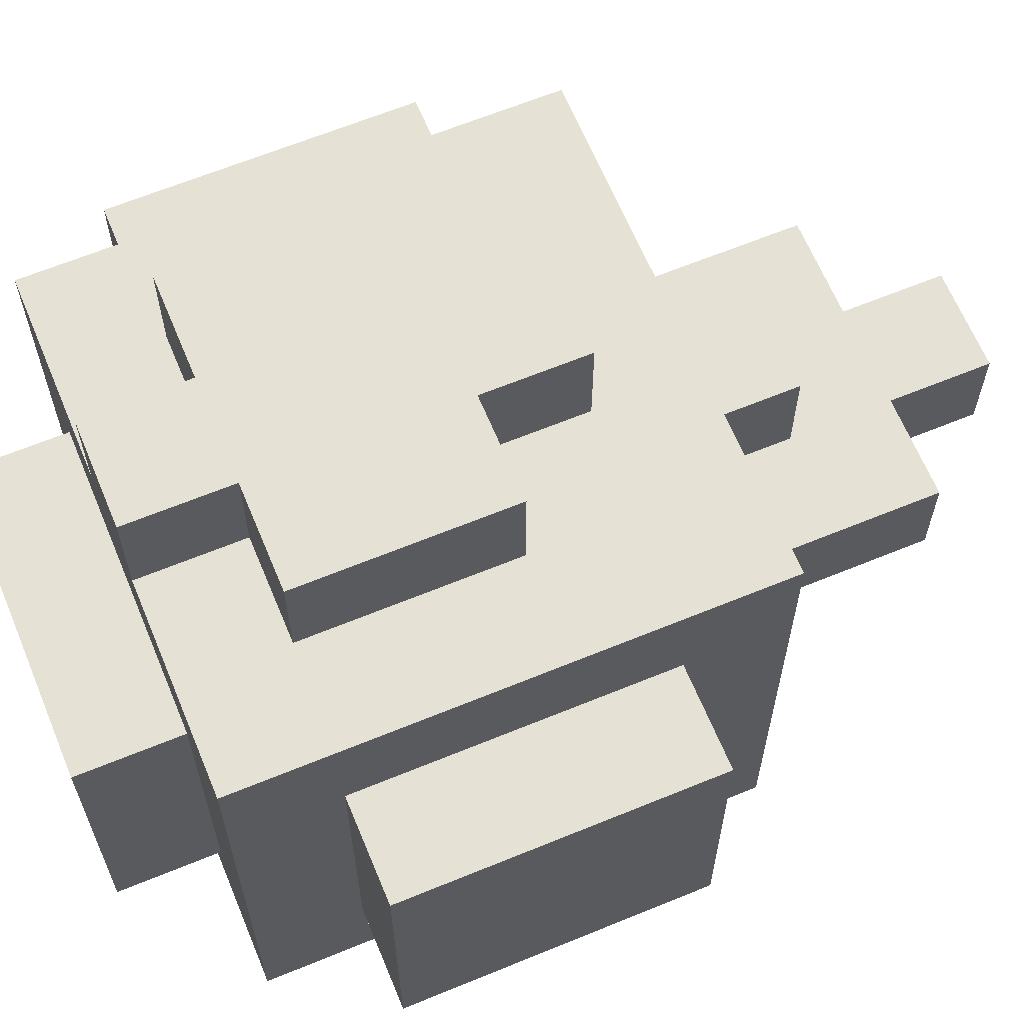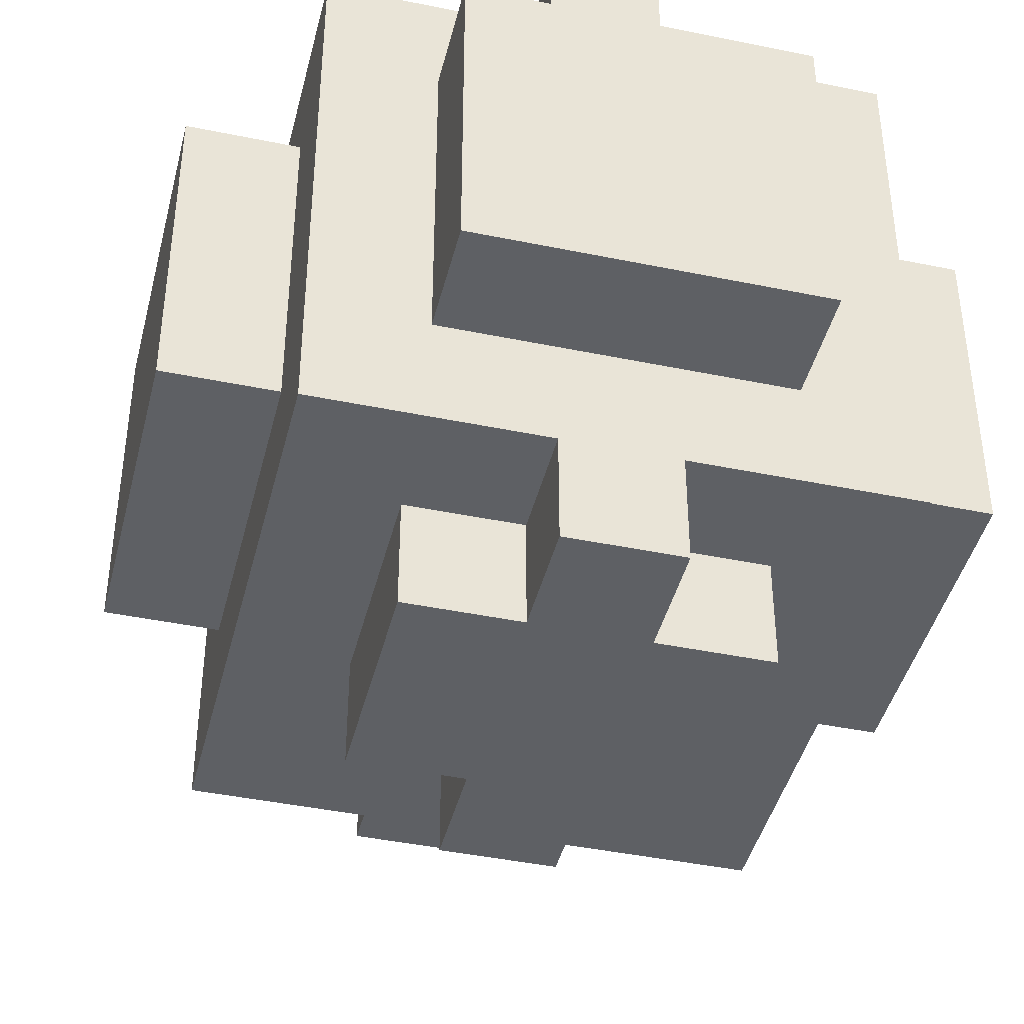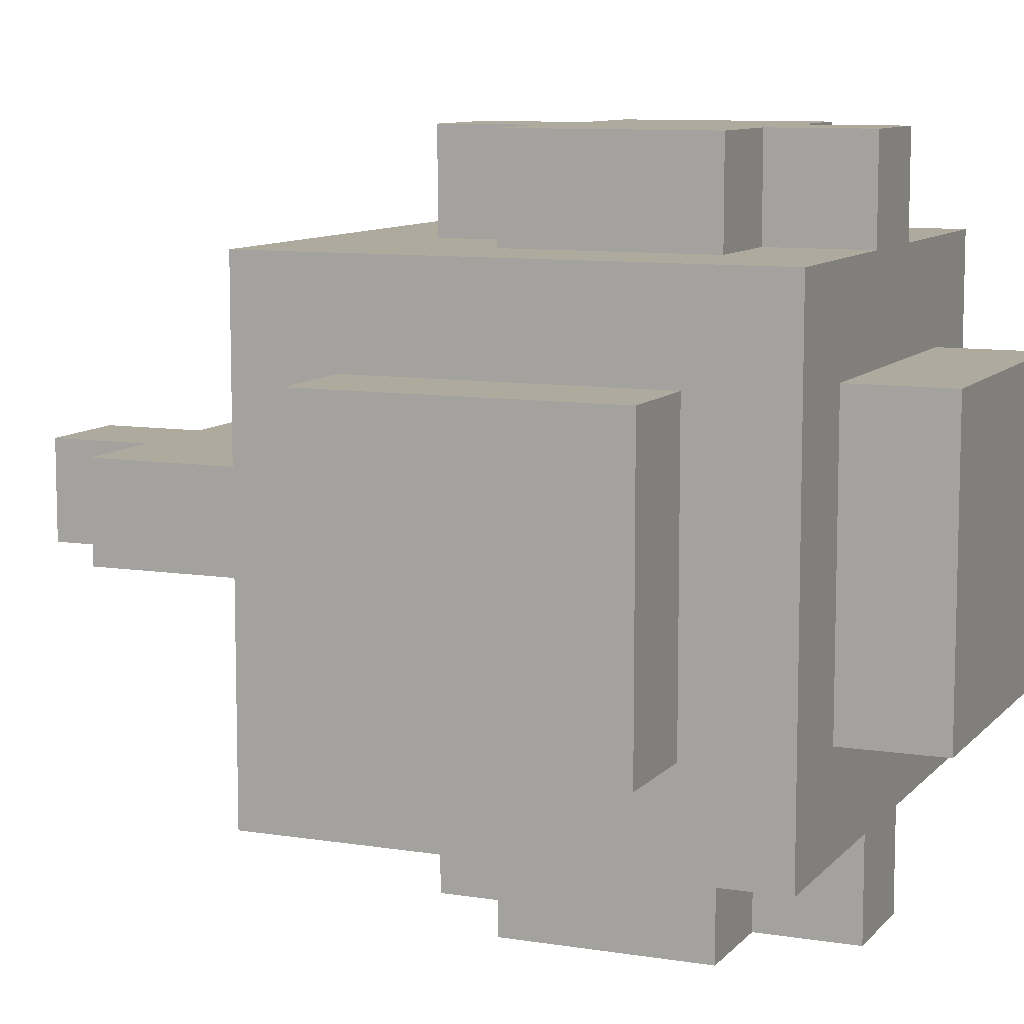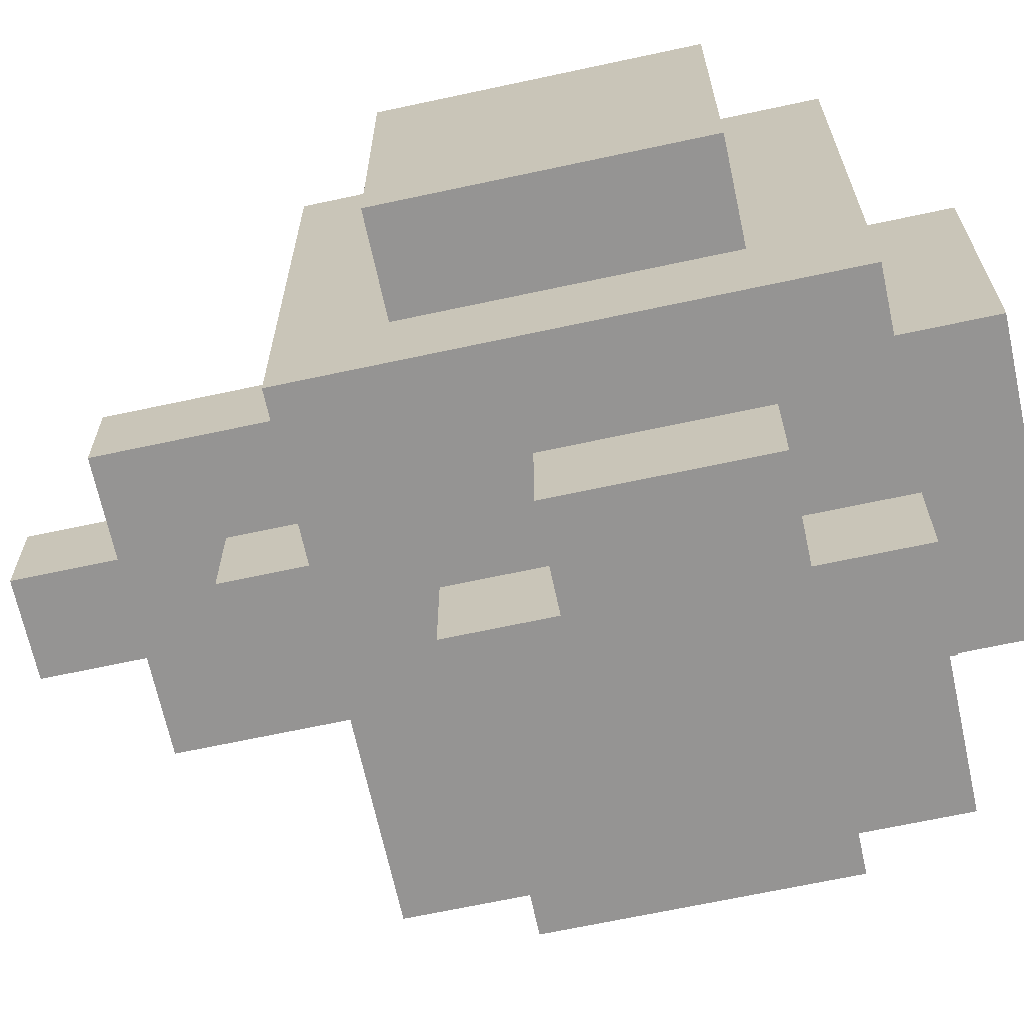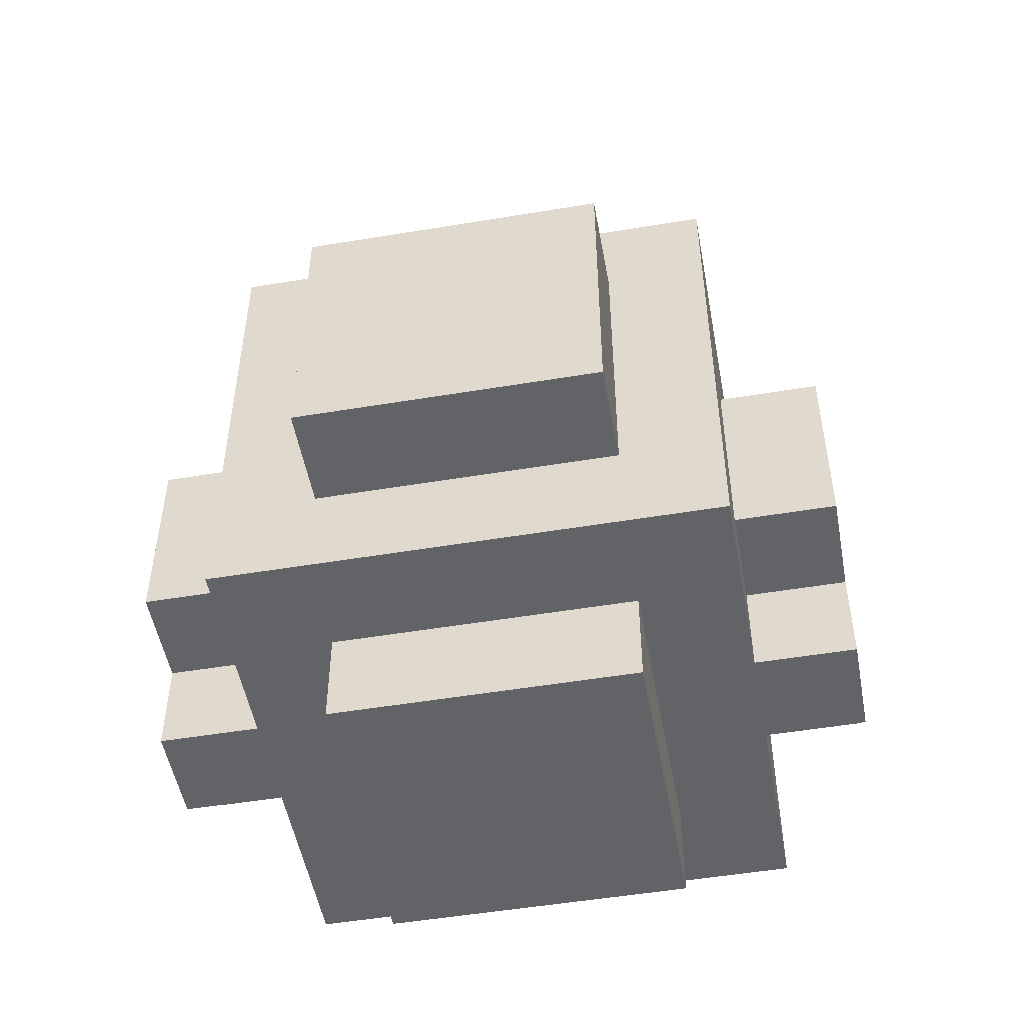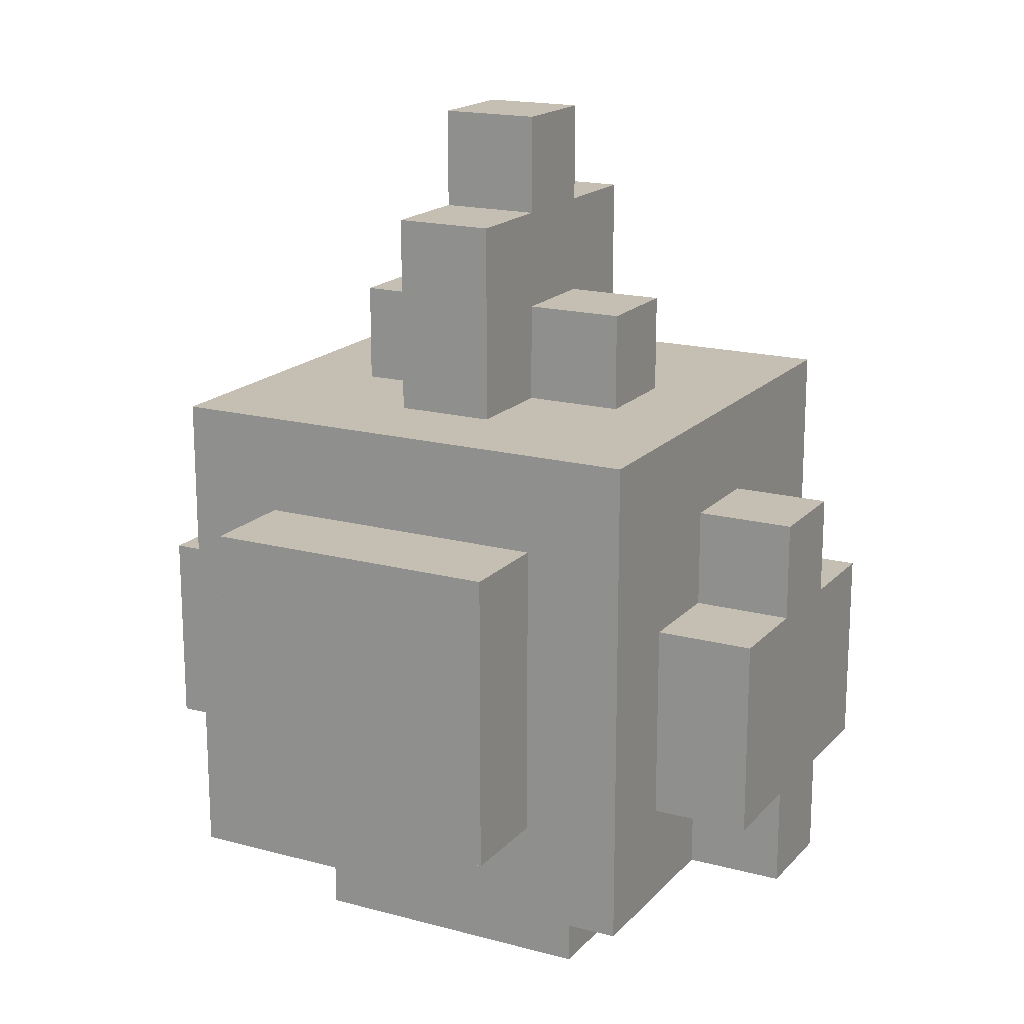
<metadata>
{"format":"obj","ext":"obj","renderer":"f3d","projection":"perspective","resolution":1024,"background":"white","views":[{"elev":64.5,"azim":67.5,"up":"+Z"},{"elev":-42.8,"azim":-13.8,"up":"+Z"},{"elev":9.3,"azim":-67.0,"up":"+Z"},{"elev":-67.1,"azim":-77.8,"up":"+Z"},{"elev":-51.0,"azim":-79.7,"up":"+Y"},{"elev":17.6,"azim":-62.1,"up":"+Y"}]}
</metadata>
<code>
v -5.5 2 1.5
v -5.5 2 -1.5
v -5.5 5 1.5
v -5.5 5 -1.5
v -4.5 1 2.5
v -4.5 1 -2.5
v -4.5 2 2.5
v -4.5 2 1.5
v -4.5 2 -1.5
v -4.5 2 -2.5
v -4.5 5 2.5
v -4.5 5 1.5
v -4.5 5 -1.5
v -4.5 5 -2.5
v -4.5 6 2.5
v -4.5 6 -2.5
v -3.5 0 1.5
v -3.5 0 -1.5
v -3.5 1 1.5
v -3.5 1 -1.5
v -3.5 2 3.5
v -3.5 2 2.5
v -3.5 2 -2.5
v -3.5 2 -3.5
v -3.5 4 3.5
v -3.5 4 2.5
v -3.5 4 -2.5
v -3.5 4 -3.5
v -3.5 6 0.5
v -3.5 6 -0.5
v -3.5 8 0.5
v -3.5 8 -0.5
v -2.5 1 3.5
v -2.5 1 2.5
v -2.5 1 -2.5
v -2.5 1 -3.5
v -2.5 2 3.5
v -2.5 2 2.5
v -2.5 2 -2.5
v -2.5 2 -3.5
v -2.5 4 3.5
v -2.5 4 2.5
v -2.5 4 -2.5
v -2.5 4 -3.5
v -2.5 5 3.5
v -2.5 5 2.5
v -2.5 5 -2.5
v -2.5 5 -3.5
v -2.5 6 1.5
v -2.5 6 0.5
v -2.5 6 -0.5
v -2.5 6 -1.5
v -2.5 7 1.5
v -2.5 7 0.5
v -2.5 7 -0.5
v -2.5 7 -1.5
v -2.5 8 0.5
v -2.5 8 -0.5
v -2.5 9 0.5
v -2.5 9 -0.5
v -1.5 1 3.5
v -1.5 1 2.5
v -1.5 1 -2.5
v -1.5 1 -3.5
v -1.5 2 3.5
v -1.5 2 2.5
v -1.5 2 -2.5
v -1.5 2 -3.5
v -1.5 4 3.5
v -1.5 4 2.5
v -1.5 4 -2.5
v -1.5 4 -3.5
v -1.5 5 3.5
v -1.5 5 2.5
v -1.5 5 -2.5
v -1.5 5 -3.5
v -1.5 6 1.5
v -1.5 6 0.5
v -1.5 6 -0.5
v -1.5 6 -1.5
v -1.5 7 1.5
v -1.5 7 0.5
v -1.5 7 -0.5
v -1.5 7 -1.5
v -1.5 8 0.5
v -1.5 8 -0.5
v -1.5 9 0.5
v -1.5 9 -0.5
v -0.5 0 1.5
v -0.5 0 -1.5
v -0.5 1 1.5
v -0.5 1 -1.5
v -0.5 2 3.5
v -0.5 2 2.5
v -0.5 2 -2.5
v -0.5 2 -3.5
v -0.5 4 3.5
v -0.5 4 2.5
v -0.5 4 -2.5
v -0.5 4 -3.5
v -0.5 6 0.5
v -0.5 6 -0.5
v -0.5 8 0.5
v -0.5 8 -0.5
v 0.5 1 2.5
v 0.5 1 -2.5
v 0.5 2 2.5
v 0.5 2 1.5
v 0.5 2 -1.5
v 0.5 2 -2.5
v 0.5 5 2.5
v 0.5 5 1.5
v 0.5 5 -1.5
v 0.5 5 -2.5
v 0.5 6 2.5
v 0.5 6 -2.5
v 1.5 2 1.5
v 1.5 2 -1.5
v 1.5 5 1.5
v 1.5 5 -1.5
v -3.5 2 3.5
v -3.5 4 3.5
v -2.5 1 3.5
v -2.5 2 3.5
v -2.5 4 3.5
v -2.5 5 3.5
v -1.5 1 3.5
v -1.5 2 3.5
v -1.5 4 3.5
v -1.5 5 3.5
v -0.5 2 3.5
v -0.5 4 3.5
v -4.5 1 2.5
v -4.5 2 2.5
v -4.5 5 2.5
v -4.5 6 2.5
v -3.5 1 2.5
v -3.5 2 2.5
v -3.5 4 2.5
v -3.5 5 2.5
v -3.5 6 2.5
v -2.5 1 2.5
v -2.5 2 2.5
v -2.5 4 2.5
v -2.5 5 2.5
v -1.5 1 2.5
v -1.5 2 2.5
v -1.5 4 2.5
v -1.5 5 2.5
v -0.5 1 2.5
v -0.5 2 2.5
v -0.5 4 2.5
v -0.5 5 2.5
v -0.5 6 2.5
v 0.5 1 2.5
v 0.5 2 2.5
v 0.5 5 2.5
v 0.5 6 2.5
v -5.5 2 1.5
v -5.5 5 1.5
v -4.5 2 1.5
v -4.5 5 1.5
v -3.5 0 1.5
v -3.5 1 1.5
v -2.5 6 1.5
v -2.5 7 1.5
v -1.5 6 1.5
v -1.5 7 1.5
v -0.5 0 1.5
v -0.5 1 1.5
v 0.5 2 1.5
v 0.5 5 1.5
v 1.5 2 1.5
v 1.5 5 1.5
v -3.5 6 0.5
v -3.5 8 0.5
v -2.5 6 0.5
v -2.5 7 0.5
v -2.5 8 0.5
v -2.5 9 0.5
v -1.5 6 0.5
v -1.5 7 0.5
v -1.5 8 0.5
v -1.5 9 0.5
v -0.5 6 0.5
v -0.5 8 0.5
v -3.5 6 -0.5
v -3.5 8 -0.5
v -2.5 6 -0.5
v -2.5 7 -0.5
v -2.5 8 -0.5
v -2.5 9 -0.5
v -1.5 6 -0.5
v -1.5 7 -0.5
v -1.5 8 -0.5
v -1.5 9 -0.5
v -0.5 6 -0.5
v -0.5 8 -0.5
v -5.5 2 -1.5
v -5.5 5 -1.5
v -4.5 2 -1.5
v -4.5 5 -1.5
v -3.5 0 -1.5
v -3.5 1 -1.5
v -2.5 6 -1.5
v -2.5 7 -1.5
v -1.5 6 -1.5
v -1.5 7 -1.5
v -0.5 0 -1.5
v -0.5 1 -1.5
v 0.5 2 -1.5
v 0.5 5 -1.5
v 1.5 2 -1.5
v 1.5 5 -1.5
v -4.5 1 -2.5
v -4.5 2 -2.5
v -4.5 5 -2.5
v -4.5 6 -2.5
v -3.5 1 -2.5
v -3.5 2 -2.5
v -3.5 4 -2.5
v -3.5 5 -2.5
v -3.5 6 -2.5
v -2.5 1 -2.5
v -2.5 2 -2.5
v -2.5 4 -2.5
v -2.5 5 -2.5
v -1.5 1 -2.5
v -1.5 2 -2.5
v -1.5 4 -2.5
v -1.5 5 -2.5
v -0.5 1 -2.5
v -0.5 2 -2.5
v -0.5 4 -2.5
v -0.5 5 -2.5
v -0.5 6 -2.5
v 0.5 1 -2.5
v 0.5 2 -2.5
v 0.5 5 -2.5
v 0.5 6 -2.5
v -3.5 2 -3.5
v -3.5 4 -3.5
v -2.5 1 -3.5
v -2.5 2 -3.5
v -2.5 4 -3.5
v -2.5 5 -3.5
v -1.5 1 -3.5
v -1.5 2 -3.5
v -1.5 4 -3.5
v -1.5 5 -3.5
v -0.5 2 -3.5
v -0.5 4 -3.5
v -3.5 0 1.5
v -0.5 0 1.5
v -3.5 0 -1.5
v -0.5 0 -1.5
v -2.5 1 3.5
v -1.5 1 3.5
v -4.5 1 2.5
v -3.5 1 2.5
v -2.5 1 2.5
v -1.5 1 2.5
v -0.5 1 2.5
v 0.5 1 2.5
v -3.5 1 1.5
v -0.5 1 1.5
v -3.5 1 -1.5
v -0.5 1 -1.5
v -4.5 1 -2.5
v -3.5 1 -2.5
v -2.5 1 -2.5
v -1.5 1 -2.5
v -0.5 1 -2.5
v 0.5 1 -2.5
v -2.5 1 -3.5
v -1.5 1 -3.5
v -3.5 2 3.5
v -2.5 2 3.5
v -1.5 2 3.5
v -0.5 2 3.5
v -3.5 2 2.5
v -2.5 2 2.5
v -1.5 2 2.5
v -0.5 2 2.5
v -5.5 2 1.5
v -4.5 2 1.5
v 0.5 2 1.5
v 1.5 2 1.5
v -5.5 2 -1.5
v -4.5 2 -1.5
v 0.5 2 -1.5
v 1.5 2 -1.5
v -3.5 2 -2.5
v -2.5 2 -2.5
v -1.5 2 -2.5
v -0.5 2 -2.5
v -3.5 2 -3.5
v -2.5 2 -3.5
v -1.5 2 -3.5
v -0.5 2 -3.5
v -3.5 4 3.5
v -2.5 4 3.5
v -1.5 4 3.5
v -0.5 4 3.5
v -3.5 4 2.5
v -2.5 4 2.5
v -1.5 4 2.5
v -0.5 4 2.5
v -3.5 4 -2.5
v -2.5 4 -2.5
v -1.5 4 -2.5
v -0.5 4 -2.5
v -3.5 4 -3.5
v -2.5 4 -3.5
v -1.5 4 -3.5
v -0.5 4 -3.5
v -2.5 5 3.5
v -1.5 5 3.5
v -2.5 5 2.5
v -1.5 5 2.5
v -5.5 5 1.5
v -4.5 5 1.5
v 0.5 5 1.5
v 1.5 5 1.5
v -5.5 5 -1.5
v -4.5 5 -1.5
v 0.5 5 -1.5
v 1.5 5 -1.5
v -2.5 5 -2.5
v -1.5 5 -2.5
v -2.5 5 -3.5
v -1.5 5 -3.5
v -4.5 6 2.5
v -3.5 6 2.5
v -0.5 6 2.5
v 0.5 6 2.5
v -2.5 6 1.5
v -1.5 6 1.5
v -3.5 6 0.5
v -2.5 6 0.5
v -1.5 6 0.5
v -0.5 6 0.5
v -3.5 6 -0.5
v -2.5 6 -0.5
v -1.5 6 -0.5
v -0.5 6 -0.5
v -2.5 6 -1.5
v -1.5 6 -1.5
v -4.5 6 -2.5
v -3.5 6 -2.5
v -0.5 6 -2.5
v 0.5 6 -2.5
v -2.5 7 1.5
v -1.5 7 1.5
v -2.5 7 0.5
v -1.5 7 0.5
v -2.5 7 -0.5
v -1.5 7 -0.5
v -2.5 7 -1.5
v -1.5 7 -1.5
v -3.5 8 0.5
v -2.5 8 0.5
v -1.5 8 0.5
v -0.5 8 0.5
v -3.5 8 -0.5
v -2.5 8 -0.5
v -1.5 8 -0.5
v -0.5 8 -0.5
v -2.5 9 0.5
v -1.5 9 0.5
v -2.5 9 -0.5
v -1.5 9 -0.5
f 3 2 1
f 4 2 3
f 7 6 5
f 8 6 7
f 9 6 8
f 10 6 9
f 11 8 7
f 12 8 11
f 13 10 9
f 14 10 13
f 15 12 11
f 15 13 12
f 15 14 13
f 16 14 15
f 19 18 17
f 20 18 19
f 25 22 21
f 26 22 25
f 27 24 23
f 28 24 27
f 31 30 29
f 32 30 31
f 37 34 33
f 38 34 37
f 39 36 35
f 40 36 39
f 45 42 41
f 46 42 45
f 47 44 43
f 48 44 47
f 53 50 49
f 54 50 53
f 55 52 51
f 56 52 55
f 59 58 57
f 60 58 59
f 61 62 65
f 65 62 66
f 63 64 67
f 67 64 68
f 69 70 73
f 73 70 74
f 71 72 75
f 75 72 76
f 77 78 81
f 81 78 82
f 79 80 83
f 83 80 84
f 85 86 87
f 87 86 88
f 89 90 91
f 91 90 92
f 93 94 97
f 97 94 98
f 95 96 99
f 99 96 100
f 101 102 103
f 103 102 104
f 105 106 107
f 107 106 108
f 108 106 109
f 109 106 110
f 107 108 111
f 111 108 112
f 109 110 113
f 113 110 114
f 111 112 115
f 112 113 115
f 113 114 115
f 115 114 116
f 117 118 119
f 119 118 120
f 124 122 121
f 125 122 124
f 127 124 123
f 127 126 125
f 127 125 124
f 128 126 127
f 129 126 128
f 130 126 129
f 131 129 128
f 132 129 131
f 137 134 133
f 138 135 134
f 138 134 137
f 139 135 138
f 140 136 135
f 140 135 139
f 141 136 140
f 142 138 137
f 143 138 142
f 144 141 140
f 144 140 139
f 145 141 144
f 149 141 145
f 150 147 146
f 151 147 150
f 152 149 148
f 153 141 149
f 153 149 152
f 154 141 153
f 155 151 150
f 156 152 151
f 156 151 155
f 156 153 152
f 157 154 153
f 157 153 156
f 158 154 157
f 161 160 159
f 162 160 161
f 167 166 165
f 168 166 167
f 169 164 163
f 170 164 169
f 173 172 171
f 174 172 173
f 177 176 175
f 178 176 177
f 179 176 178
f 182 179 178
f 183 180 179
f 183 179 182
f 184 180 183
f 185 182 181
f 185 183 182
f 186 183 185
f 187 188 189
f 189 188 190
f 190 188 191
f 190 191 194
f 191 192 195
f 194 191 195
f 195 192 196
f 193 194 197
f 194 195 197
f 197 195 198
f 199 200 201
f 201 200 202
f 205 206 207
f 207 206 208
f 203 204 209
f 209 204 210
f 211 212 213
f 213 212 214
f 215 216 219
f 216 217 220
f 219 216 220
f 220 217 221
f 217 218 222
f 221 217 222
f 222 218 223
f 219 220 224
f 224 220 225
f 222 223 226
f 221 222 226
f 226 223 227
f 227 223 231
f 228 229 232
f 232 229 233
f 230 231 234
f 231 223 235
f 234 231 235
f 235 223 236
f 232 233 237
f 233 234 238
f 237 233 238
f 234 235 238
f 235 236 239
f 238 235 239
f 239 236 240
f 241 242 244
f 244 242 245
f 243 244 247
f 245 246 247
f 244 245 247
f 247 246 248
f 248 246 249
f 249 246 250
f 248 249 251
f 251 249 252
f 255 254 253
f 256 254 255
f 261 258 257
f 262 258 261
f 265 260 259
f 265 261 260
f 265 263 262
f 265 262 261
f 266 264 263
f 266 263 265
f 267 265 259
f 268 264 266
f 269 267 259
f 270 268 267
f 270 267 269
f 271 268 270
f 272 268 271
f 273 264 268
f 273 268 272
f 274 264 273
f 275 272 271
f 276 272 275
f 281 278 277
f 282 278 281
f 283 280 279
f 284 280 283
f 289 286 285
f 290 286 289
f 291 288 287
f 292 288 291
f 297 294 293
f 298 294 297
f 299 296 295
f 300 296 299
f 301 302 305
f 305 302 306
f 303 304 307
f 307 304 308
f 309 310 313
f 313 310 314
f 311 312 315
f 315 312 316
f 317 318 319
f 319 318 320
f 321 322 325
f 325 322 326
f 323 324 327
f 327 324 328
f 329 330 331
f 331 330 332
f 334 335 337
f 337 335 338
f 333 334 339
f 334 337 339
f 339 337 340
f 338 335 341
f 335 336 342
f 341 335 342
f 333 339 343
f 342 336 346
f 343 344 347
f 345 346 348
f 333 343 349
f 343 347 350
f 349 343 350
f 347 348 350
f 348 346 351
f 350 348 351
f 346 336 351
f 351 336 352
f 353 354 355
f 355 354 356
f 357 358 359
f 359 358 360
f 361 362 365
f 365 362 366
f 363 364 367
f 367 364 368
f 369 370 371
f 371 370 372

</code>
